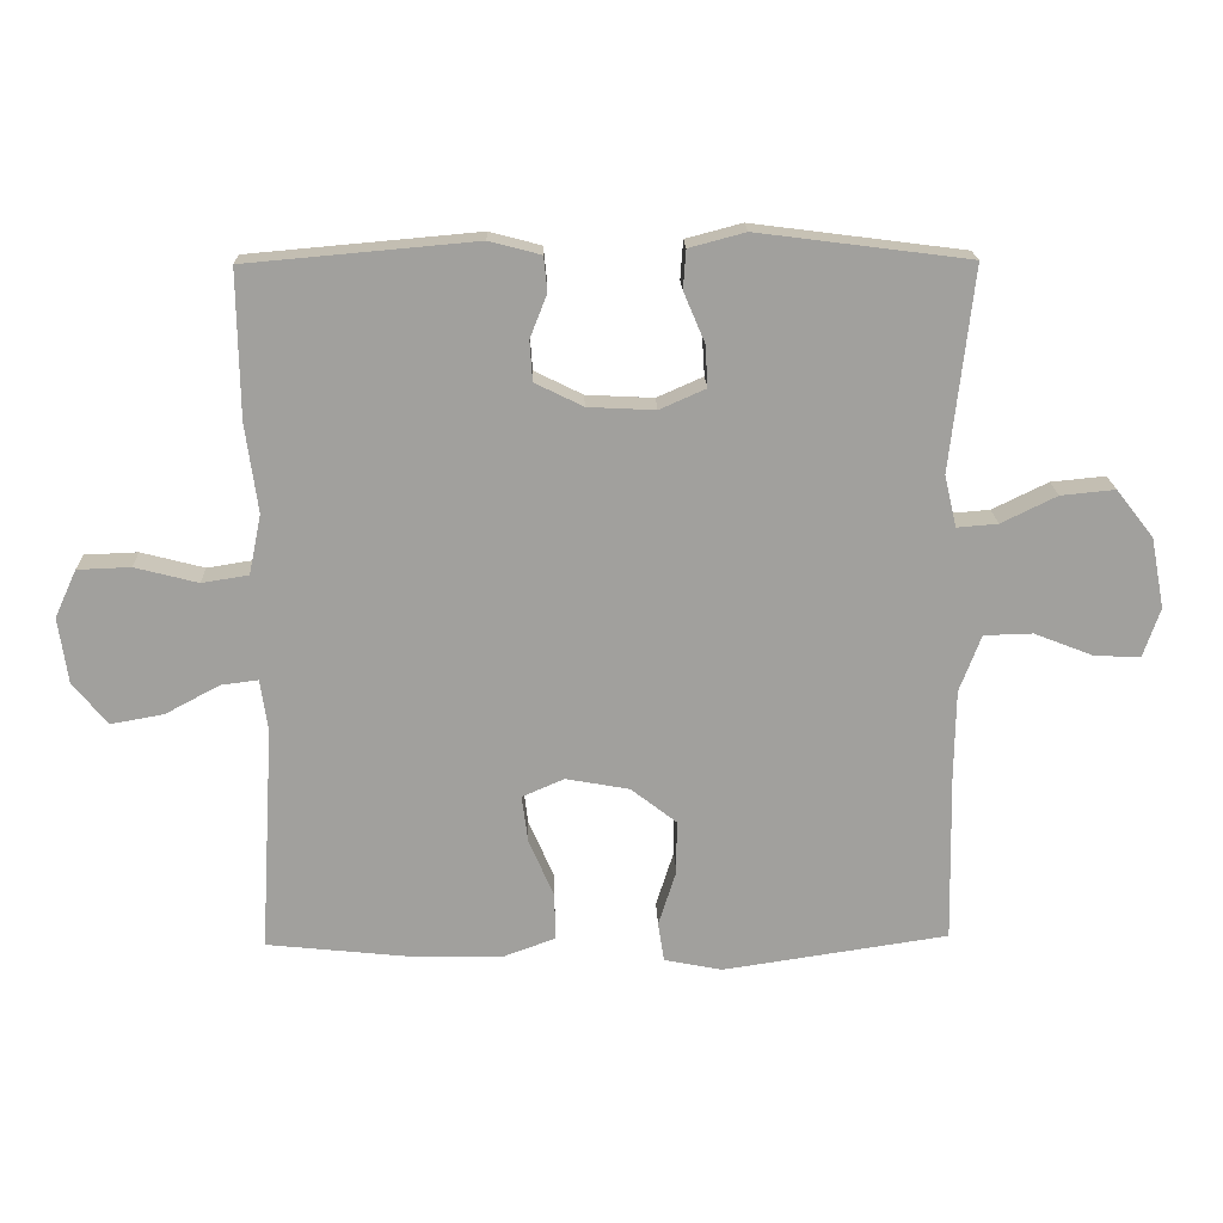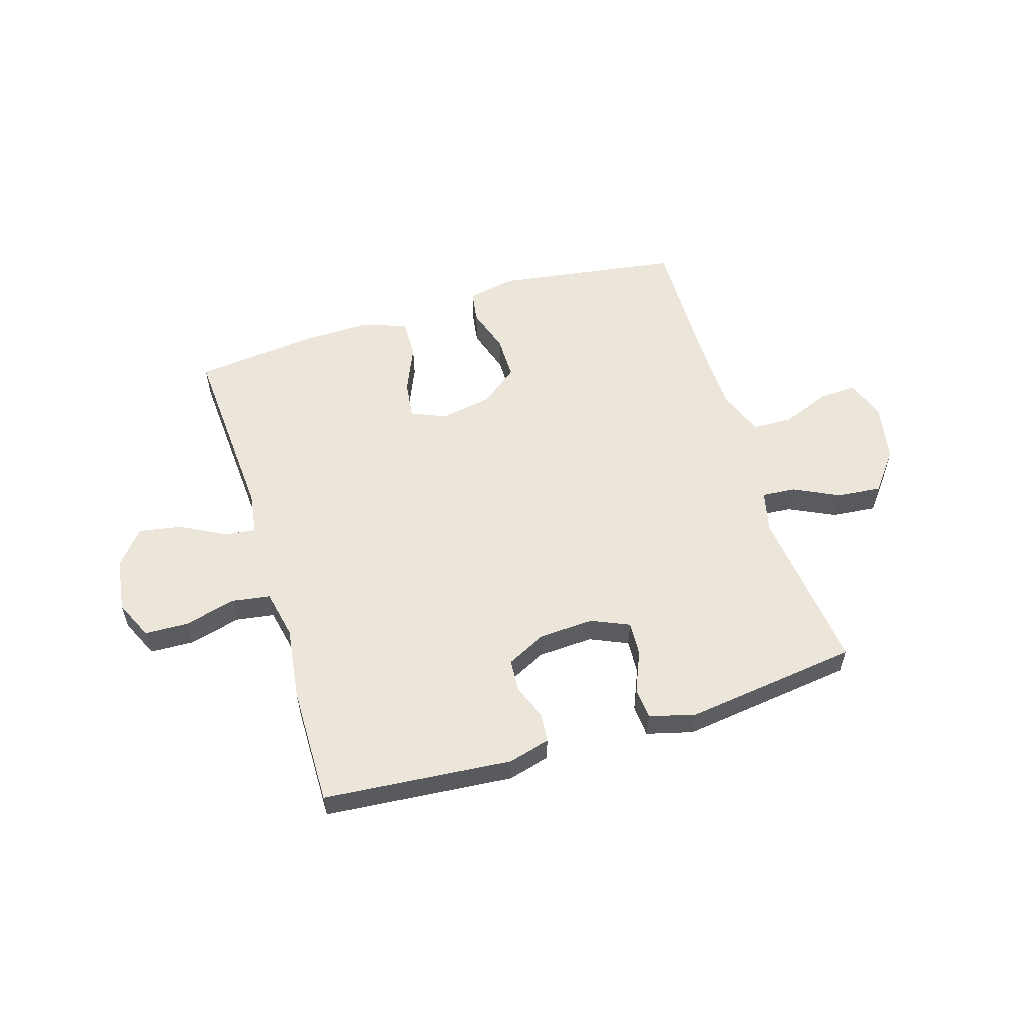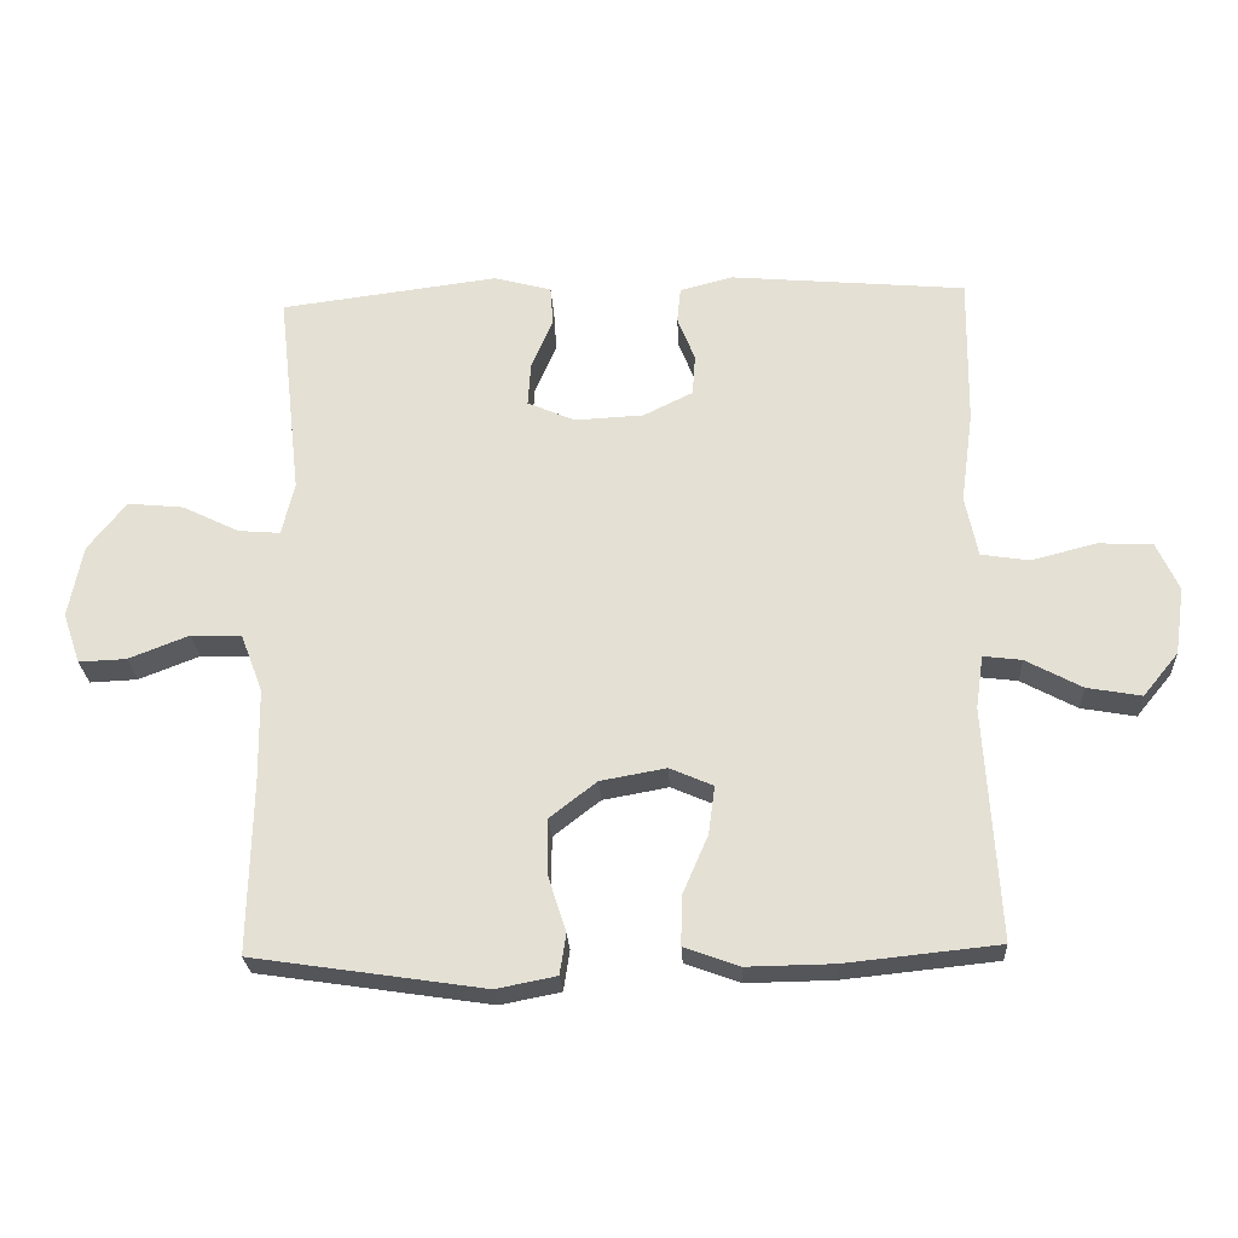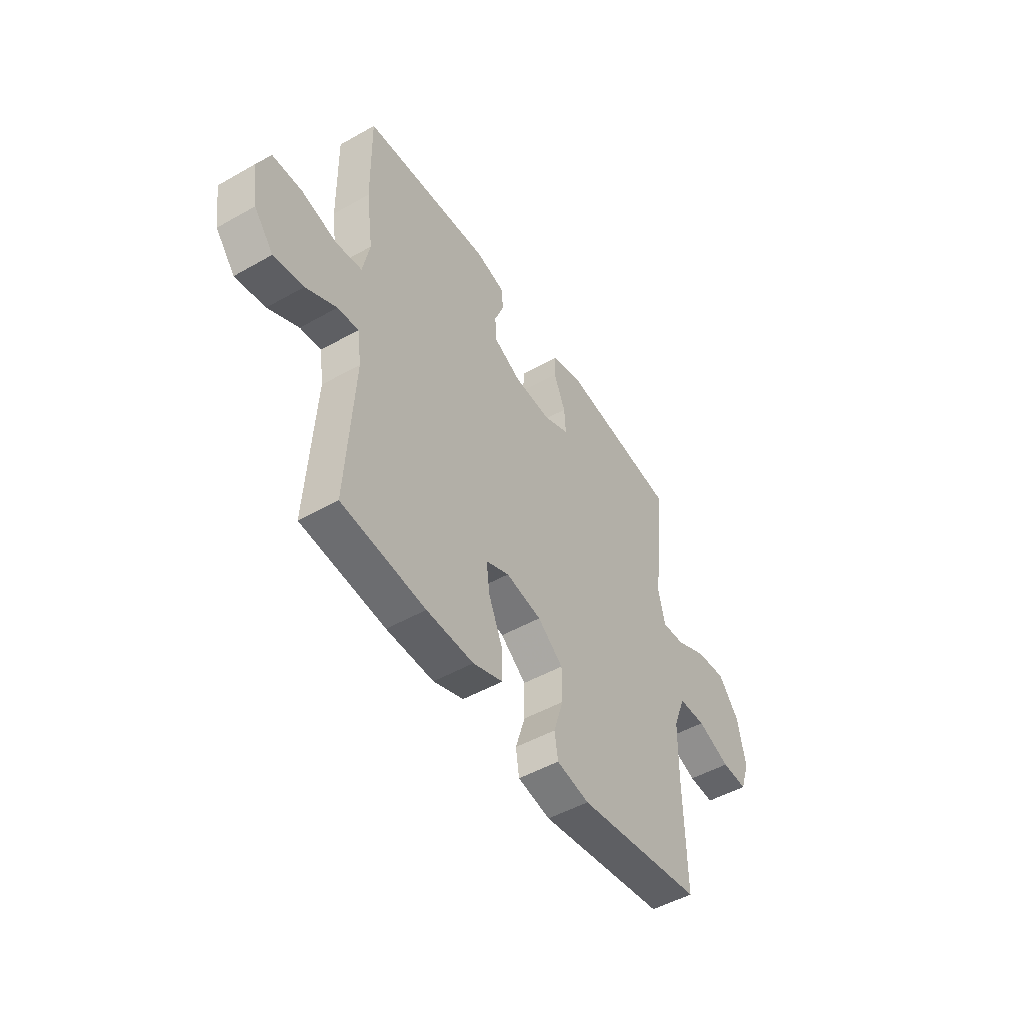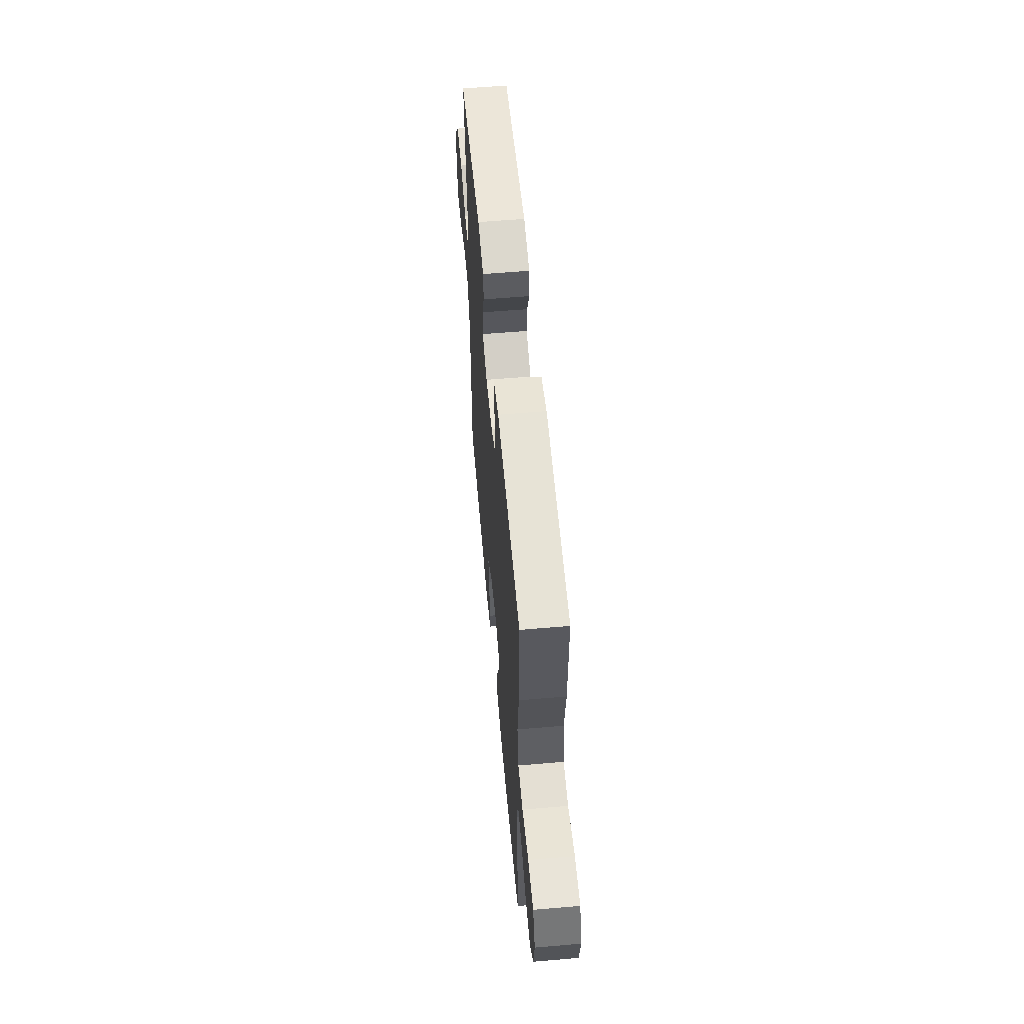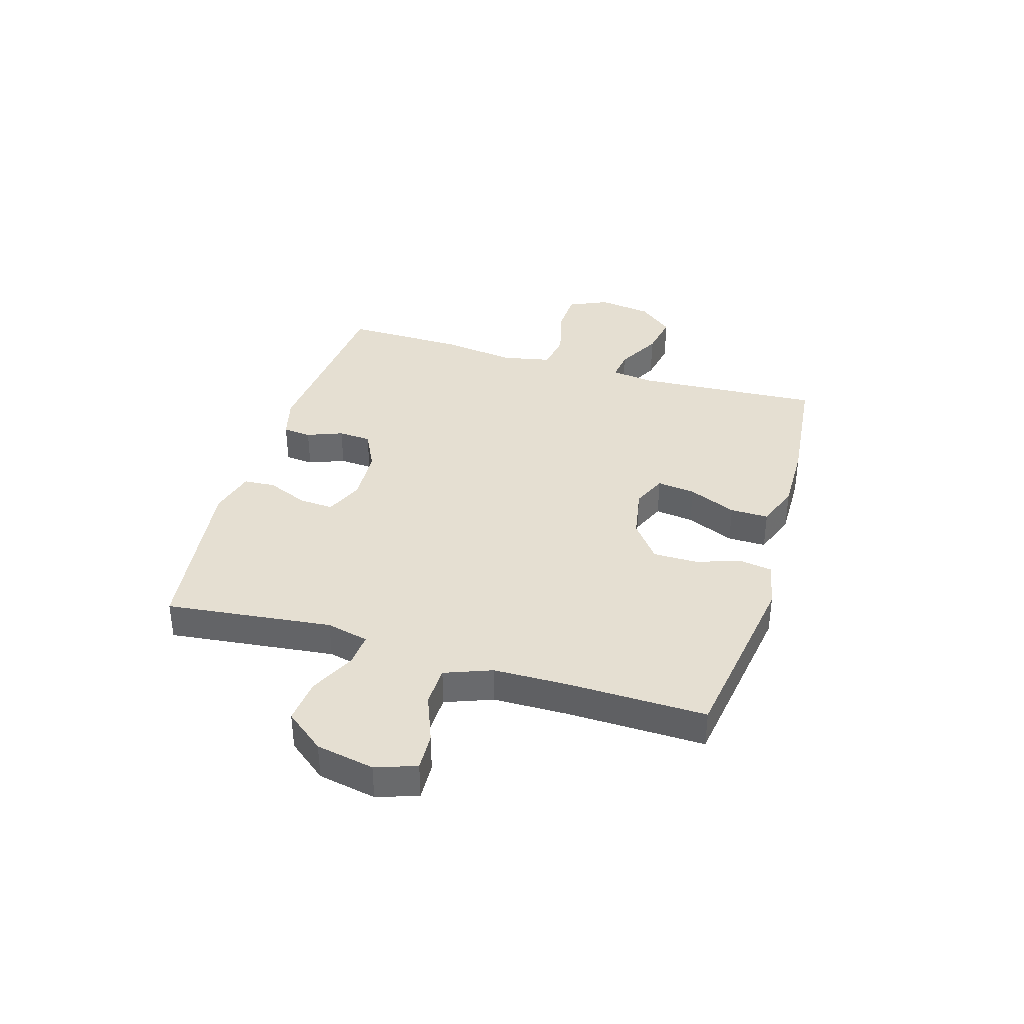
<metadata>
{"format":"obj","ext":"obj","renderer":"f3d","projection":"perspective","resolution":1024,"background":"white","views":[{"elev":18.5,"azim":-1.7,"up":"+Z"},{"elev":56.3,"azim":-17.2,"up":"+Y"},{"elev":-25.4,"azim":-177.0,"up":"+Z"},{"elev":-49.3,"azim":-57.9,"up":"+Z"},{"elev":57.9,"azim":-95.1,"up":"+Z"},{"elev":37.3,"azim":106.6,"up":"+Y"}]}
</metadata>
<code>
v -0.5 0.07 0.5
v -0.162 0.07 0.53
v -0.086 0.07 0.51
v -0.081 0.07 0.459
v -0.106 0.07 0.395
v -0.102 0.07 0.336
v -0.031 0.07 0.301
v 0.068 0.07 0.296
v 0.136 0.07 0.326
v 0.132 0.07 0.388
v 0.101 0.07 0.461
v 0.105 0.07 0.518
v 0.188 0.07 0.54
v 0.5 0.07 0.5
v 0.466 0.07 0.201
v 0.484 0.07 0.125
v 0.544 0.07 0.13
v 0.626 0.07 0.17
v 0.706 0.07 0.178
v 0.761 0.07 0.108
v 0.781 0.07 0.004
v 0.756 0.07 -0.069
v 0.688 0.07 -0.066
v 0.601 0.07 -0.032
v 0.529 0.07 -0.034
v 0.497 0.07 -0.118
v 0.495 0.07 -0.248
v 0.5 0.07 -0.5
v 0.168 0.07 -0.55
v 0.082 0.07 -0.533
v 0.073 0.07 -0.475
v 0.099 0.07 -0.393
v 0.099 0.07 -0.314
v 0.032 0.07 -0.262
v -0.062 0.07 -0.245
v -0.124 0.07 -0.272
v -0.115 0.07 -0.341
v -0.078 0.07 -0.427
v -0.077 0.07 -0.496
v -0.156 0.07 -0.525
v -0.28 0.07 -0.523
v -0.5 0.07 -0.5
v -0.48 0.07 -0.166
v -0.491 0.07 -0.09
v -0.546 0.07 -0.097
v -0.626 0.07 -0.14
v -0.704 0.07 -0.154
v -0.755 0.07 -0.092
v -0.769 0.07 0.005
v -0.737 0.07 0.075
v -0.659 0.07 0.078
v -0.566 0.07 0.054
v -0.497 0.07 0.065
v -0.479 0.07 0.153
v -0.497 0.07 0.284
v -0.5 0 0.5
v -0.162 0 0.53
v -0.086 0 0.51
v -0.081 0 0.459
v -0.106 0 0.395
v -0.102 0 0.336
v -0.031 0 0.301
v 0.068 0 0.296
v 0.136 0 0.326
v 0.132 0 0.388
v 0.101 0 0.461
v 0.105 0 0.518
v 0.188 0 0.54
v 0.5 0 0.5
v 0.466 0 0.201
v 0.484 0 0.125
v 0.544 0 0.13
v 0.626 0 0.17
v 0.706 0 0.178
v 0.761 0 0.108
v 0.781 0 0.004
v 0.756 0 -0.069
v 0.688 0 -0.066
v 0.601 0 -0.032
v 0.529 0 -0.034
v 0.497 0 -0.118
v 0.495 0 -0.248
v 0.5 0 -0.5
v 0.168 0 -0.55
v 0.082 0 -0.533
v 0.073 0 -0.475
v 0.099 0 -0.393
v 0.099 0 -0.314
v 0.032 0 -0.262
v -0.062 0 -0.245
v -0.124 0 -0.272
v -0.115 0 -0.341
v -0.078 0 -0.427
v -0.077 0 -0.496
v -0.156 0 -0.525
v -0.28 0 -0.523
v -0.5 0 -0.5
v -0.48 0 -0.166
v -0.491 0 -0.09
v -0.546 0 -0.097
v -0.626 0 -0.14
v -0.704 0 -0.154
v -0.755 0 -0.092
v -0.769 0 0.005
v -0.737 0 0.075
v -0.659 0 0.078
v -0.566 0 0.054
v -0.497 0 0.065
v -0.479 0 0.153
v -0.497 0 0.284
f 3 4 5
f 2 3 5
f 1 2 5
f 55 1 5
f 54 55 5
f 53 54 5 6
f 50 51 52
f 49 50 52
f 48 49 52
f 47 48 52
f 46 47 52
f 45 46 52
f 44 45 52 53
f 53 6 7
f 44 53 7
f 43 44 7
f 41 42 43
f 40 41 43
f 39 40 43
f 38 39 43
f 37 38 43
f 36 37 43
f 43 7 8
f 36 43 8
f 35 36 8
f 30 31 32
f 29 30 32
f 28 29 32
f 27 28 32
f 26 27 32 33
f 25 26 33 34
f 22 23 24
f 21 22 24
f 20 21 24
f 19 20 24
f 18 19 24
f 17 18 24
f 16 17 24 25
f 13 14 15
f 12 13 15
f 11 12 15
f 10 11 15
f 9 10 15 16
f 25 34 35
f 16 25 35
f 9 16 35
f 8 9 35
f 60 59 58
f 60 58 57
f 60 57 56
f 60 56 110
f 60 110 109
f 61 60 109 108
f 107 106 105
f 107 105 104
f 107 104 103
f 107 103 102
f 107 102 101
f 107 101 100
f 108 107 100 99
f 62 61 108
f 62 108 99
f 62 99 98
f 98 97 96
f 98 96 95
f 98 95 94
f 98 94 93
f 98 93 92
f 98 92 91
f 63 62 98
f 63 98 91
f 63 91 90
f 87 86 85
f 87 85 84
f 87 84 83
f 87 83 82
f 88 87 82 81
f 89 88 81 80
f 79 78 77
f 79 77 76
f 79 76 75
f 79 75 74
f 79 74 73
f 79 73 72
f 80 79 72 71
f 70 69 68
f 70 68 67
f 70 67 66
f 70 66 65
f 71 70 65 64
f 90 89 80
f 90 80 71
f 90 71 64
f 90 64 63
f 1 56 57 2
f 2 57 58 3
f 3 58 59 4
f 4 59 60 5
f 5 60 61 6
f 6 61 62 7
f 7 62 63 8
f 8 63 64 9
f 9 64 65 10
f 10 65 66 11
f 11 66 67 12
f 12 67 68 13
f 13 68 69 14
f 14 69 70 15
f 15 70 71 16
f 16 71 72 17
f 17 72 73 18
f 18 73 74 19
f 19 74 75 20
f 20 75 76 21
f 21 76 77 22
f 22 77 78 23
f 23 78 79 24
f 24 79 80 25
f 25 80 81 26
f 26 81 82 27
f 27 82 83 28
f 28 83 84 29
f 29 84 85 30
f 30 85 86 31
f 31 86 87 32
f 32 87 88 33
f 33 88 89 34
f 34 89 90 35
f 35 90 91 36
f 36 91 92 37
f 37 92 93 38
f 38 93 94 39
f 39 94 95 40
f 40 95 96 41
f 41 96 97 42
f 42 97 98 43
f 43 98 99 44
f 44 99 100 45
f 45 100 101 46
f 46 101 102 47
f 47 102 103 48
f 48 103 104 49
f 49 104 105 50
f 50 105 106 51
f 51 106 107 52
f 52 107 108 53
f 53 108 109 54
f 54 109 110 55
f 55 110 56 1

</code>
